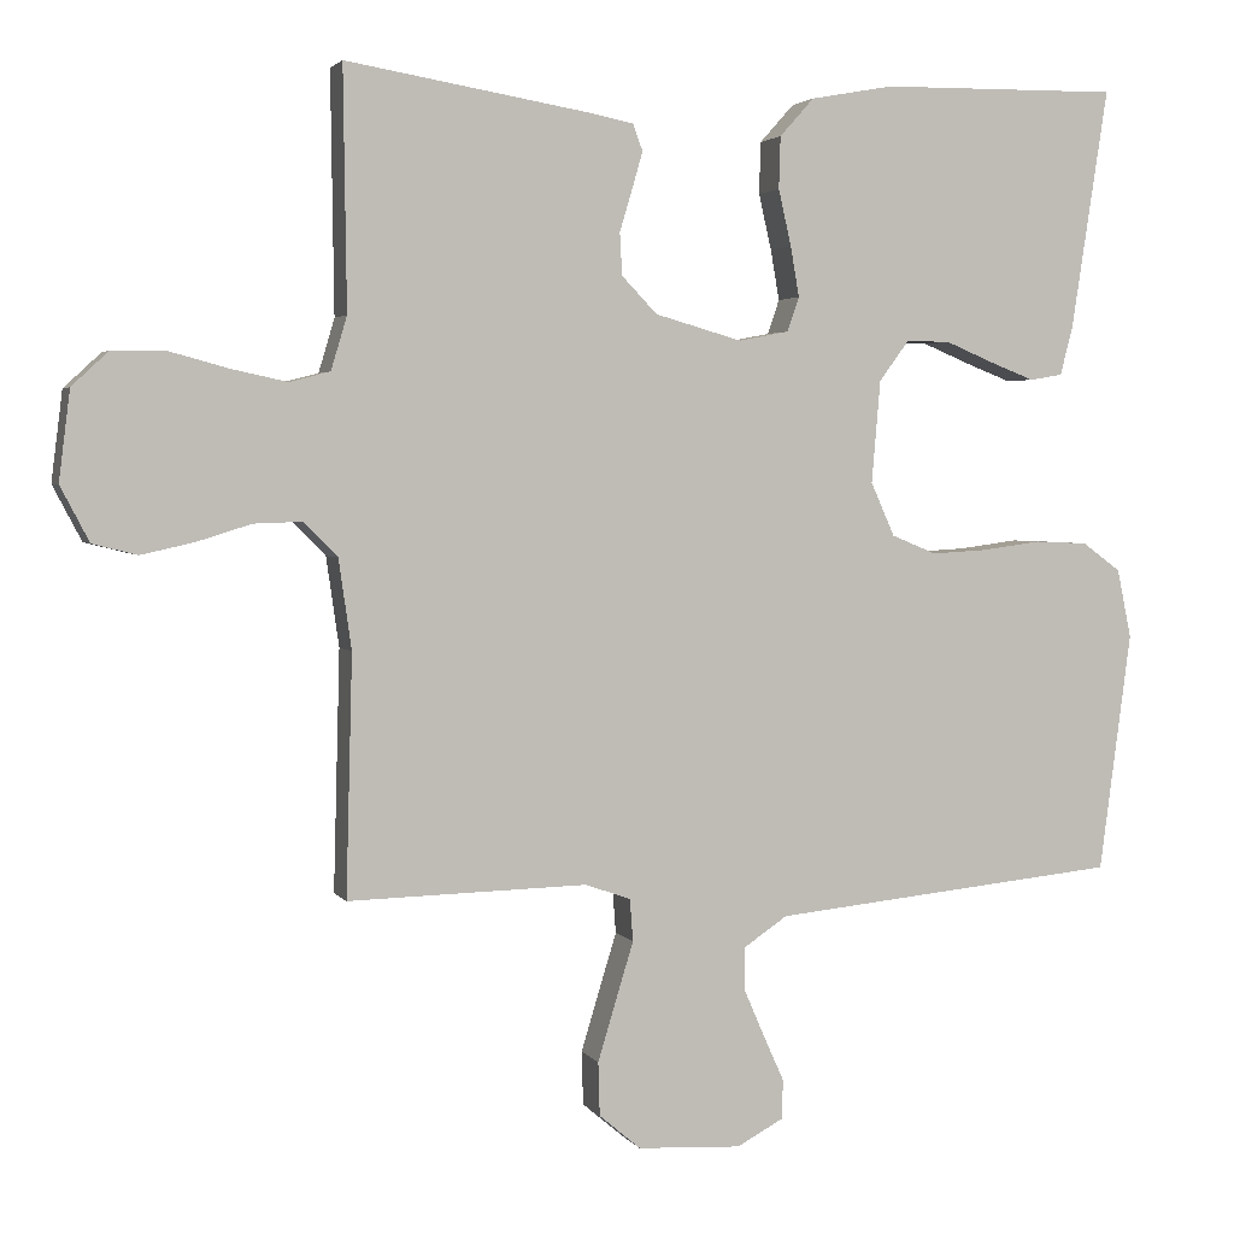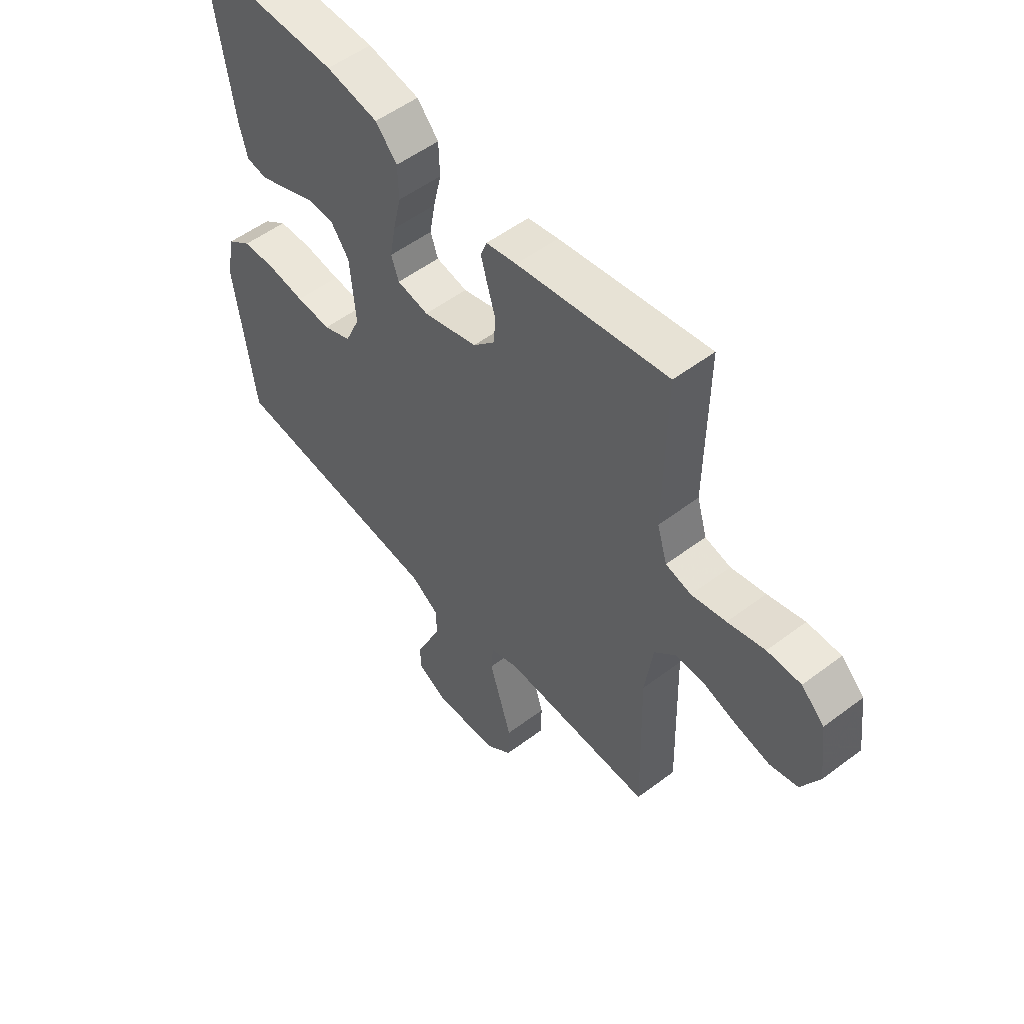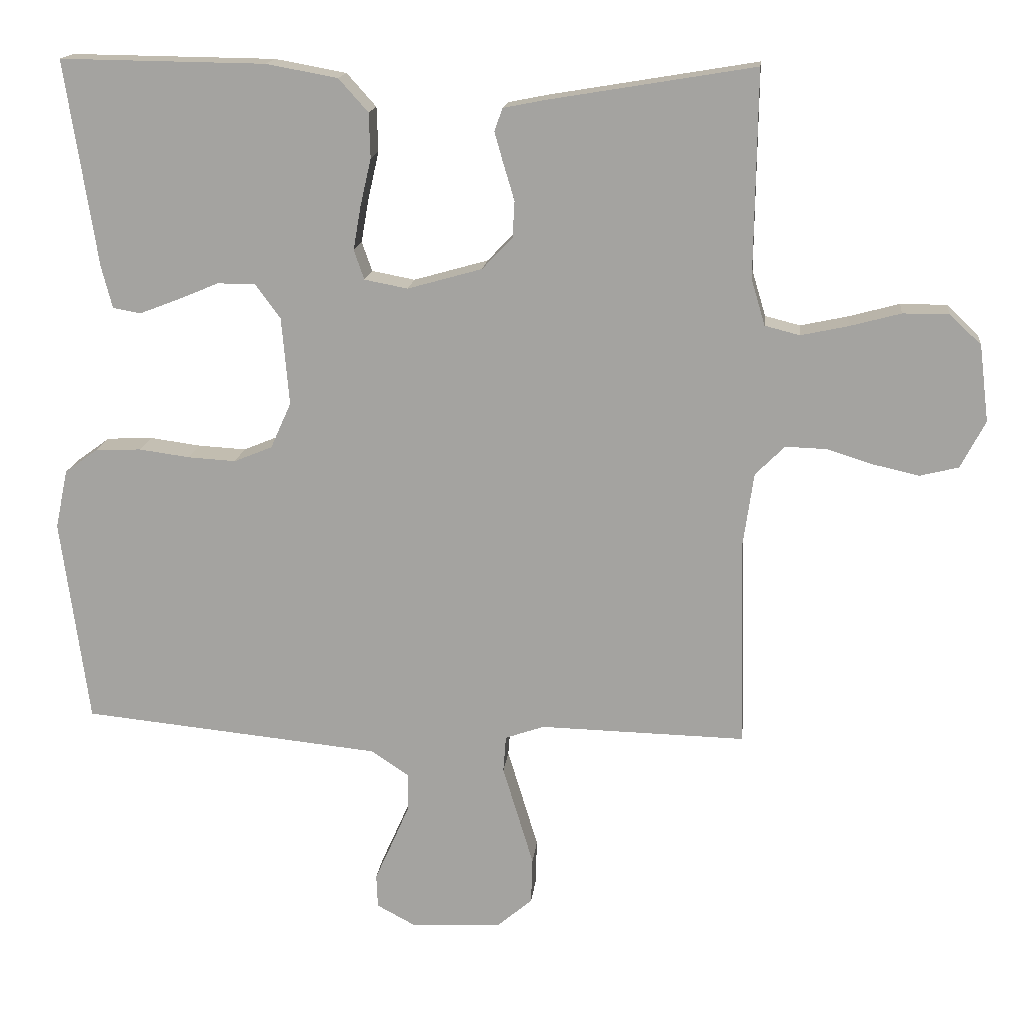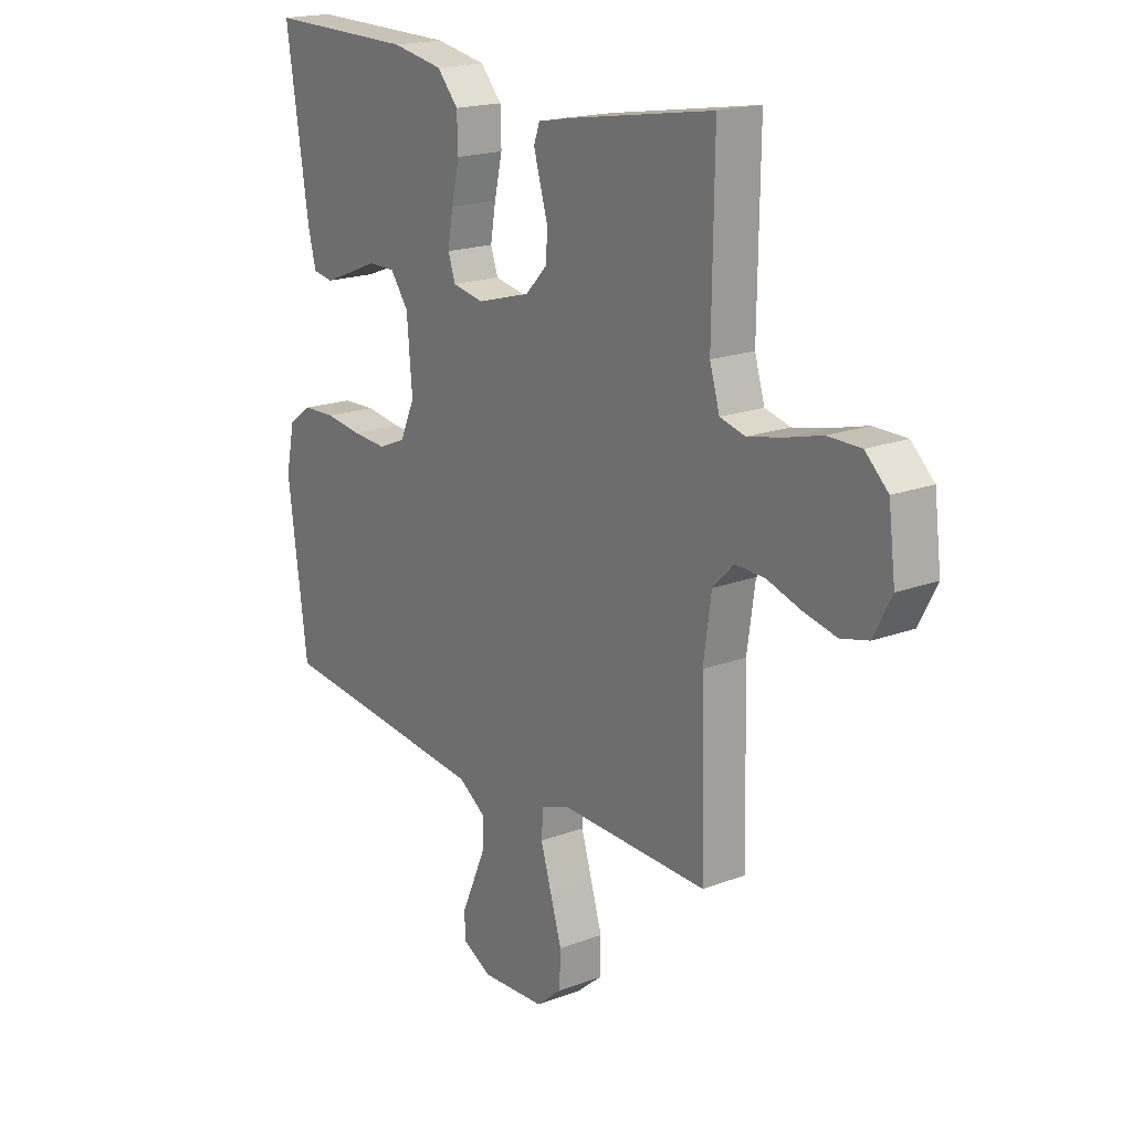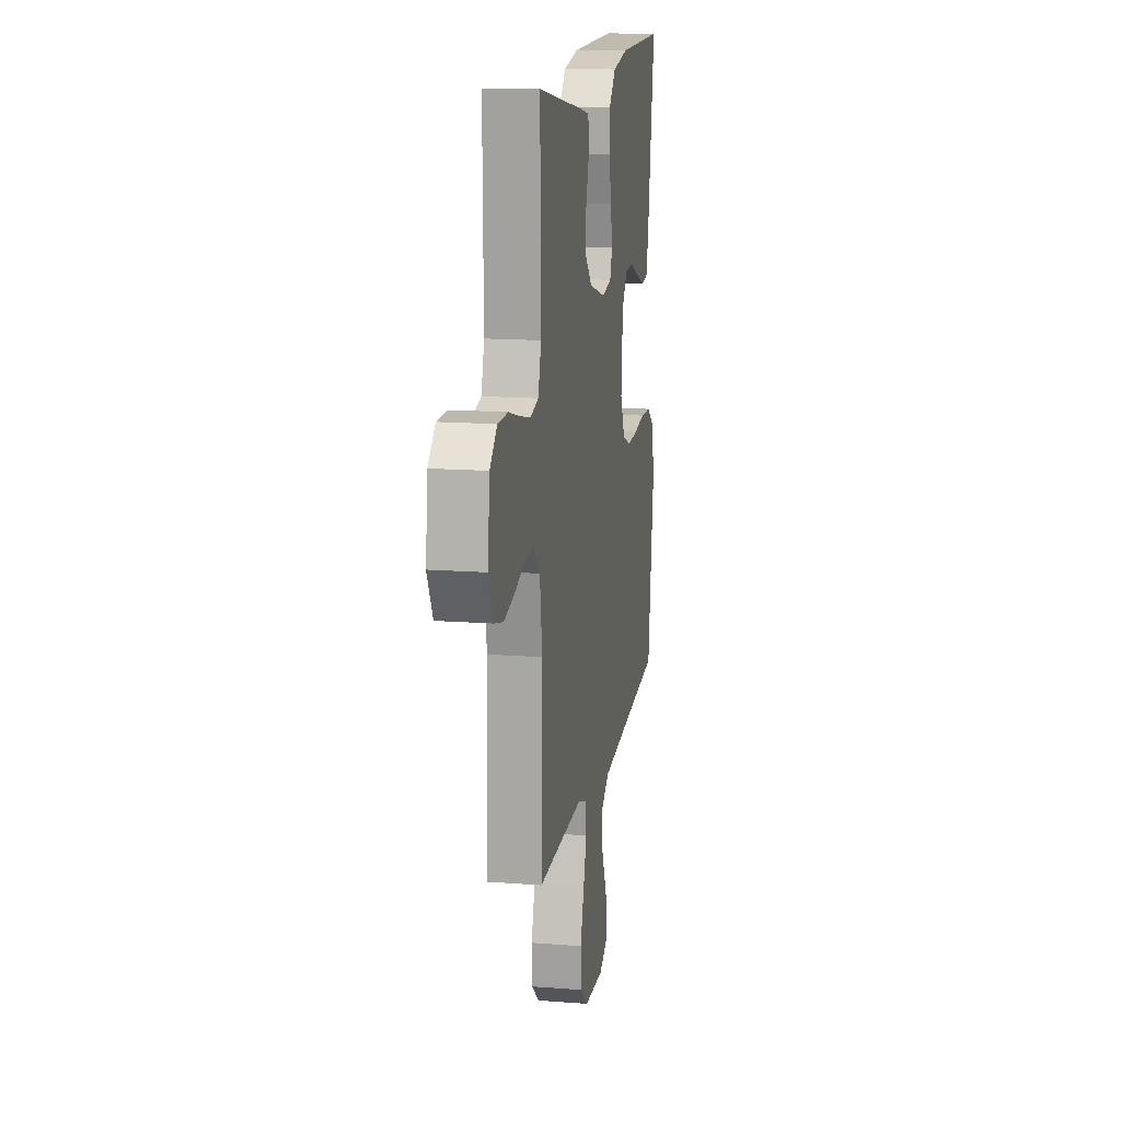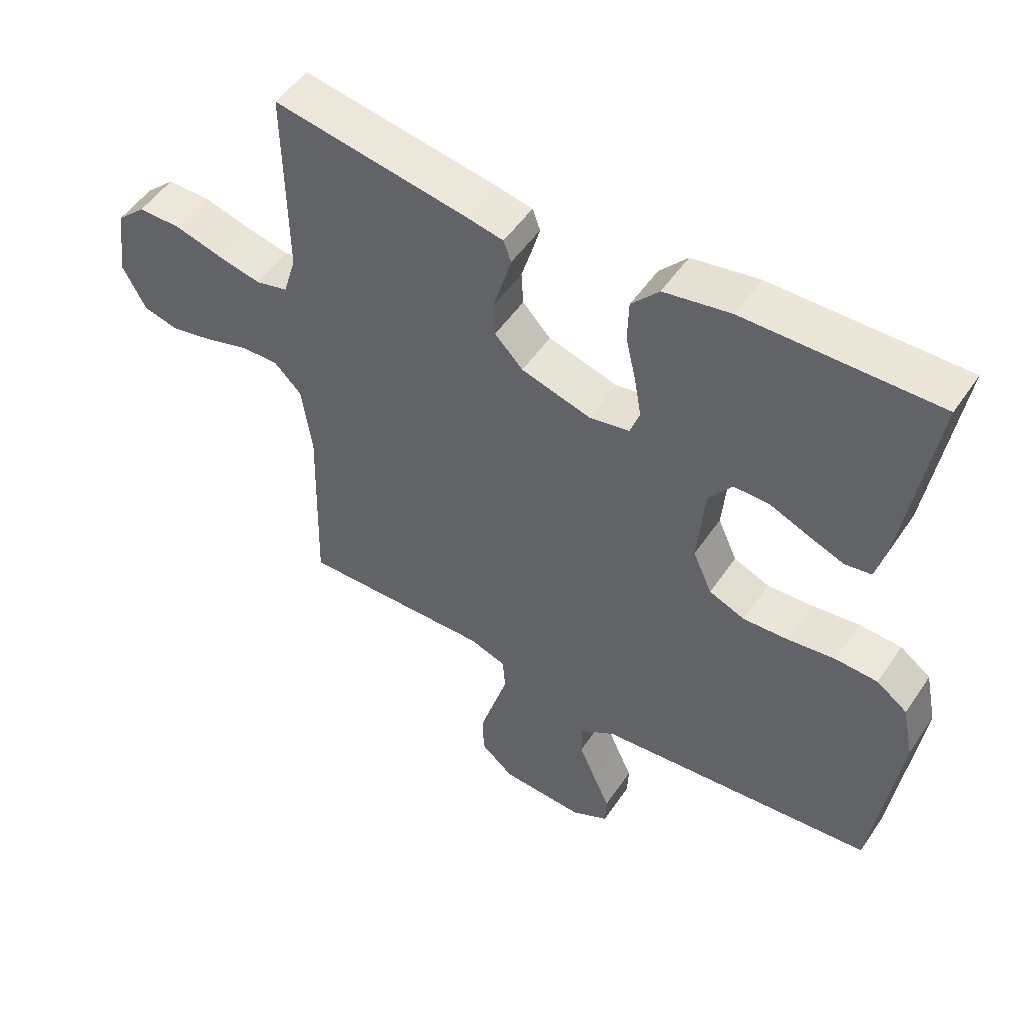
<metadata>
{"format":"obj","ext":"obj","renderer":"f3d","projection":"perspective","resolution":1024,"background":"white","views":[{"elev":2.9,"azim":162.3,"up":"+Z"},{"elev":53.4,"azim":51.1,"up":"+Z"},{"elev":16.0,"azim":6.2,"up":"+Z"},{"elev":18.8,"azim":54.5,"up":"+Z"},{"elev":14.7,"azim":99.6,"up":"+Z"},{"elev":51.2,"azim":-146.9,"up":"+Z"}]}
</metadata>
<code>
v -0.5 0.07 -0.5
v -0.54 0.07 -0.2
v -0.522 0.07 -0.114
v -0.474 0.07 -0.079
v -0.407 0.07 -0.076
v -0.333 0.07 -0.086
v -0.263 0.07 -0.09
v -0.207 0.07 -0.067
v -0.177 0.07 0
v -0.188 0.07 0.128
v -0.225 0.07 0.178
v -0.28 0.07 0.178
v -0.34 0.07 0.153
v -0.397 0.07 0.131
v -0.438 0.07 0.138
v -0.454 0.07 0.2
v -0.5 0.07 0.5
v -0.2 0.07 0.496
v -0.096 0.07 0.477
v -0.053 0.07 0.429
v -0.051 0.07 0.364
v -0.067 0.07 0.294
v -0.078 0.07 0.231
v -0.063 0.07 0.188
v 0 0.07 0.176
v 0.109 0.07 0.207
v 0.153 0.07 0.253
v 0.156 0.07 0.306
v 0.14 0.07 0.359
v 0.127 0.07 0.405
v 0.139 0.07 0.438
v 0.2 0.07 0.45
v 0.5 0.07 0.5
v 0.496 0.07 0.2
v 0.516 0.07 0.133
v 0.567 0.07 0.12
v 0.636 0.07 0.135
v 0.71 0.07 0.155
v 0.777 0.07 0.155
v 0.823 0.07 0.112
v 0.837 0.07 0
v 0.801 0.07 -0.069
v 0.745 0.07 -0.083
v 0.678 0.07 -0.068
v 0.611 0.07 -0.047
v 0.551 0.07 -0.045
v 0.508 0.07 -0.088
v 0.492 0.07 -0.2
v 0.5 0.07 -0.5
v 0.2 0.07 -0.493
v 0.143 0.07 -0.513
v 0.139 0.07 -0.566
v 0.161 0.07 -0.638
v 0.184 0.07 -0.714
v 0.182 0.07 -0.781
v 0.13 0.07 -0.825
v 0 0.07 -0.832
v -0.058 0.07 -0.801
v -0.06 0.07 -0.752
v -0.034 0.07 -0.694
v -0.008 0.07 -0.634
v -0.008 0.07 -0.581
v -0.063 0.07 -0.544
v -0.2 0.07 -0.53
v -0.5 0 -0.5
v -0.54 0 -0.2
v -0.522 0 -0.114
v -0.474 0 -0.079
v -0.407 0 -0.076
v -0.333 0 -0.086
v -0.263 0 -0.09
v -0.207 0 -0.067
v -0.177 0 0
v -0.188 0 0.128
v -0.225 0 0.178
v -0.28 0 0.178
v -0.34 0 0.153
v -0.397 0 0.131
v -0.438 0 0.138
v -0.454 0 0.2
v -0.5 0 0.5
v -0.2 0 0.496
v -0.096 0 0.477
v -0.053 0 0.429
v -0.051 0 0.364
v -0.067 0 0.294
v -0.078 0 0.231
v -0.063 0 0.188
v 0 0 0.176
v 0.109 0 0.207
v 0.153 0 0.253
v 0.156 0 0.306
v 0.14 0 0.359
v 0.127 0 0.405
v 0.139 0 0.438
v 0.2 0 0.45
v 0.5 0 0.5
v 0.496 0 0.2
v 0.516 0 0.133
v 0.567 0 0.12
v 0.636 0 0.135
v 0.71 0 0.155
v 0.777 0 0.155
v 0.823 0 0.112
v 0.837 0 0
v 0.801 0 -0.069
v 0.745 0 -0.083
v 0.678 0 -0.068
v 0.611 0 -0.047
v 0.551 0 -0.045
v 0.508 0 -0.088
v 0.492 0 -0.2
v 0.5 0 -0.5
v 0.2 0 -0.493
v 0.143 0 -0.513
v 0.139 0 -0.566
v 0.161 0 -0.638
v 0.184 0 -0.714
v 0.182 0 -0.781
v 0.13 0 -0.825
v 0 0 -0.832
v -0.058 0 -0.801
v -0.06 0 -0.752
v -0.034 0 -0.694
v -0.008 0 -0.634
v -0.008 0 -0.581
v -0.063 0 -0.544
v -0.2 0 -0.53
f 57 58 59 60
f 57 60 61
f 56 57 61 62
f 52 53 54 55
f 52 55 56 62
f 48 49 50
f 47 48 50 51
f 42 43 44 45
f 40 41 42 45
f 40 45 46
f 37 38 39 40
f 36 37 40 46
f 35 36 46 47
f 31 32 33 34
f 28 29 30 31
f 28 31 34 35
f 19 20 21 22
f 19 22 23
f 18 19 23
f 17 18 23 24
f 12 13 14 15
f 12 15 16 17
f 3 4 5 6
f 3 6 7
f 64 1 2 3
f 63 64 3 7
f 51 52 62 63
f 27 28 35 47
f 26 27 47 51
f 25 26 51 63
f 11 12 17 24
f 10 11 24 25
f 9 10 25 63
f 63 7 8
f 8 9 63
f 124 123 122 121
f 125 124 121
f 126 125 121 120
f 119 118 117 116
f 126 120 119 116
f 114 113 112
f 115 114 112 111
f 109 108 107 106
f 109 106 105 104
f 110 109 104
f 104 103 102 101
f 110 104 101 100
f 111 110 100 99
f 98 97 96 95
f 95 94 93 92
f 99 98 95 92
f 86 85 84 83
f 87 86 83
f 87 83 82
f 88 87 82 81
f 79 78 77 76
f 81 80 79 76
f 70 69 68 67
f 71 70 67
f 67 66 65 128
f 71 67 128 127
f 127 126 116 115
f 111 99 92 91
f 115 111 91 90
f 127 115 90 89
f 88 81 76 75
f 89 88 75 74
f 127 89 74 73
f 72 71 127
f 127 73 72
f 1 65 66 2
f 2 66 67 3
f 3 67 68 4
f 4 68 69 5
f 5 69 70 6
f 6 70 71 7
f 7 71 72 8
f 8 72 73 9
f 9 73 74 10
f 10 74 75 11
f 11 75 76 12
f 12 76 77 13
f 13 77 78 14
f 14 78 79 15
f 15 79 80 16
f 16 80 81 17
f 17 81 82 18
f 18 82 83 19
f 19 83 84 20
f 20 84 85 21
f 21 85 86 22
f 22 86 87 23
f 23 87 88 24
f 24 88 89 25
f 25 89 90 26
f 26 90 91 27
f 27 91 92 28
f 28 92 93 29
f 29 93 94 30
f 30 94 95 31
f 31 95 96 32
f 32 96 97 33
f 33 97 98 34
f 34 98 99 35
f 35 99 100 36
f 36 100 101 37
f 37 101 102 38
f 38 102 103 39
f 39 103 104 40
f 40 104 105 41
f 41 105 106 42
f 42 106 107 43
f 43 107 108 44
f 44 108 109 45
f 45 109 110 46
f 46 110 111 47
f 47 111 112 48
f 48 112 113 49
f 49 113 114 50
f 50 114 115 51
f 51 115 116 52
f 52 116 117 53
f 53 117 118 54
f 54 118 119 55
f 55 119 120 56
f 56 120 121 57
f 57 121 122 58
f 58 122 123 59
f 59 123 124 60
f 60 124 125 61
f 61 125 126 62
f 62 126 127 63
f 63 127 128 64
f 64 128 65 1

</code>
